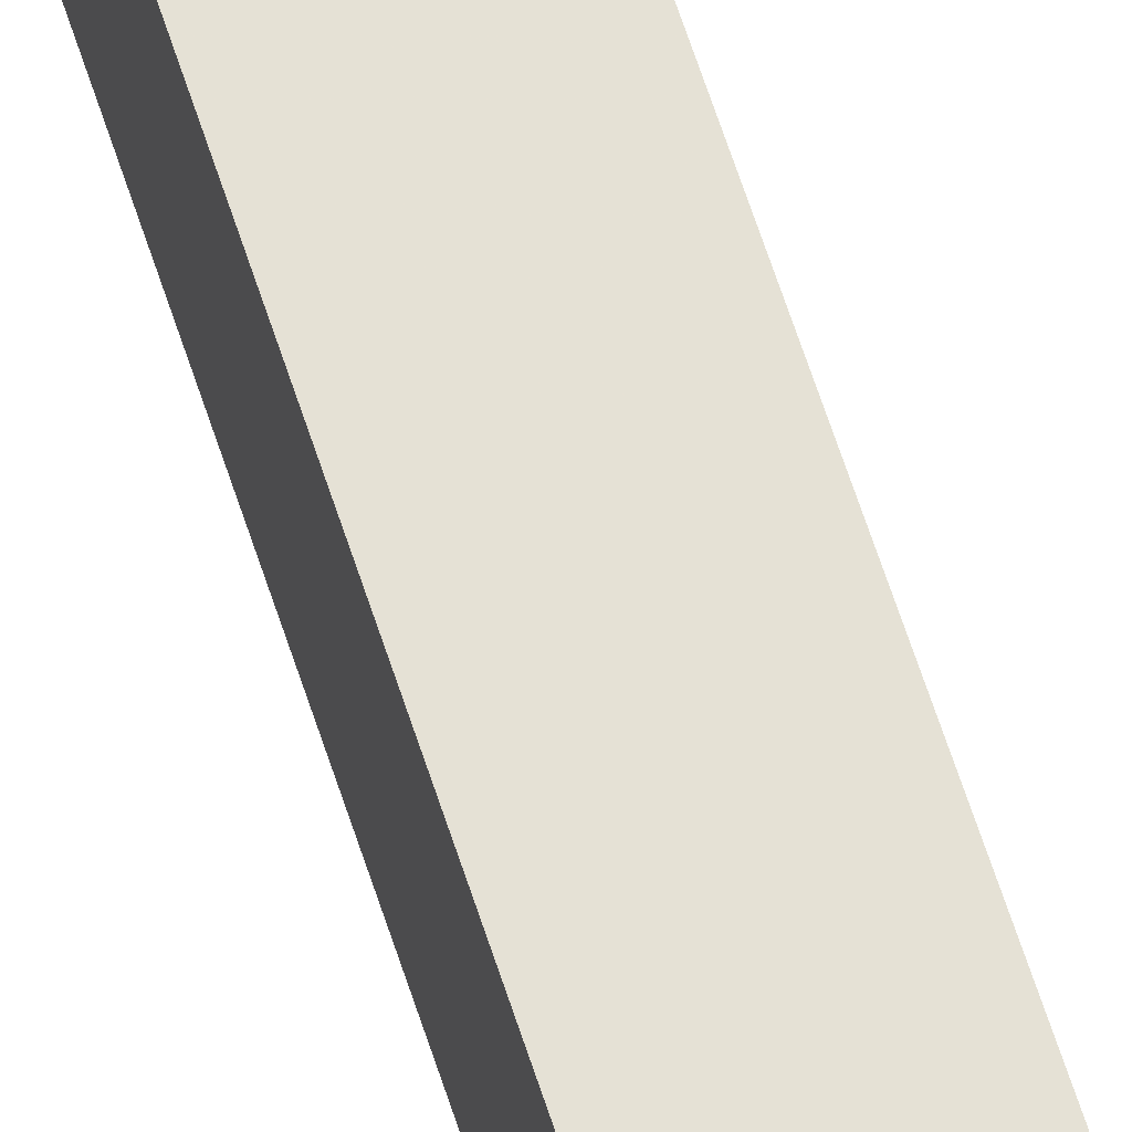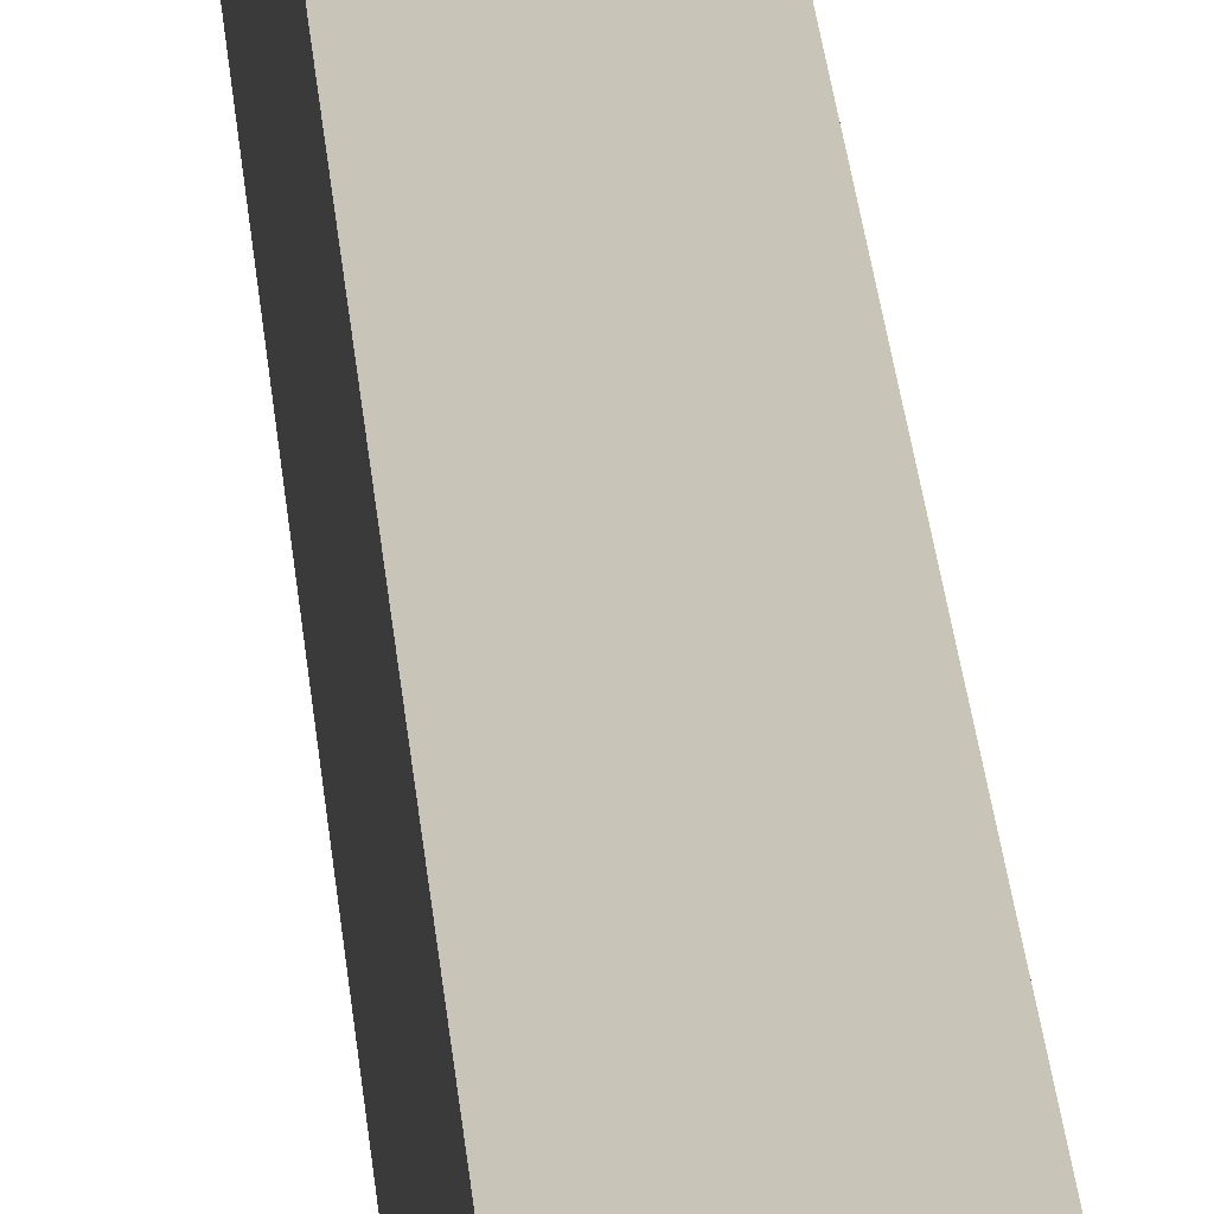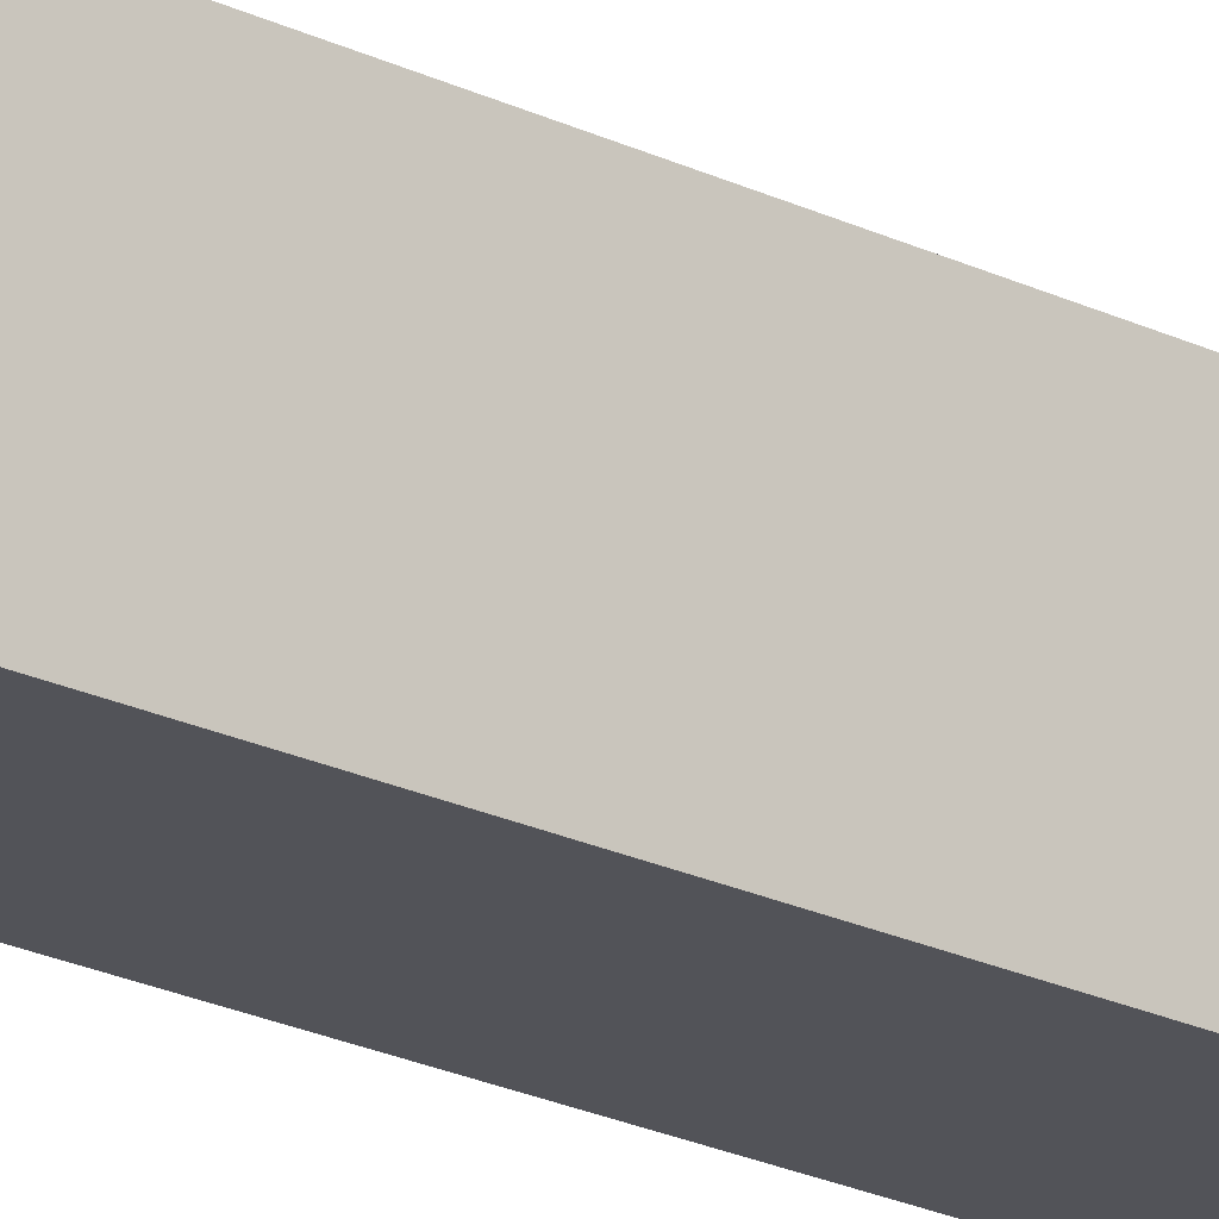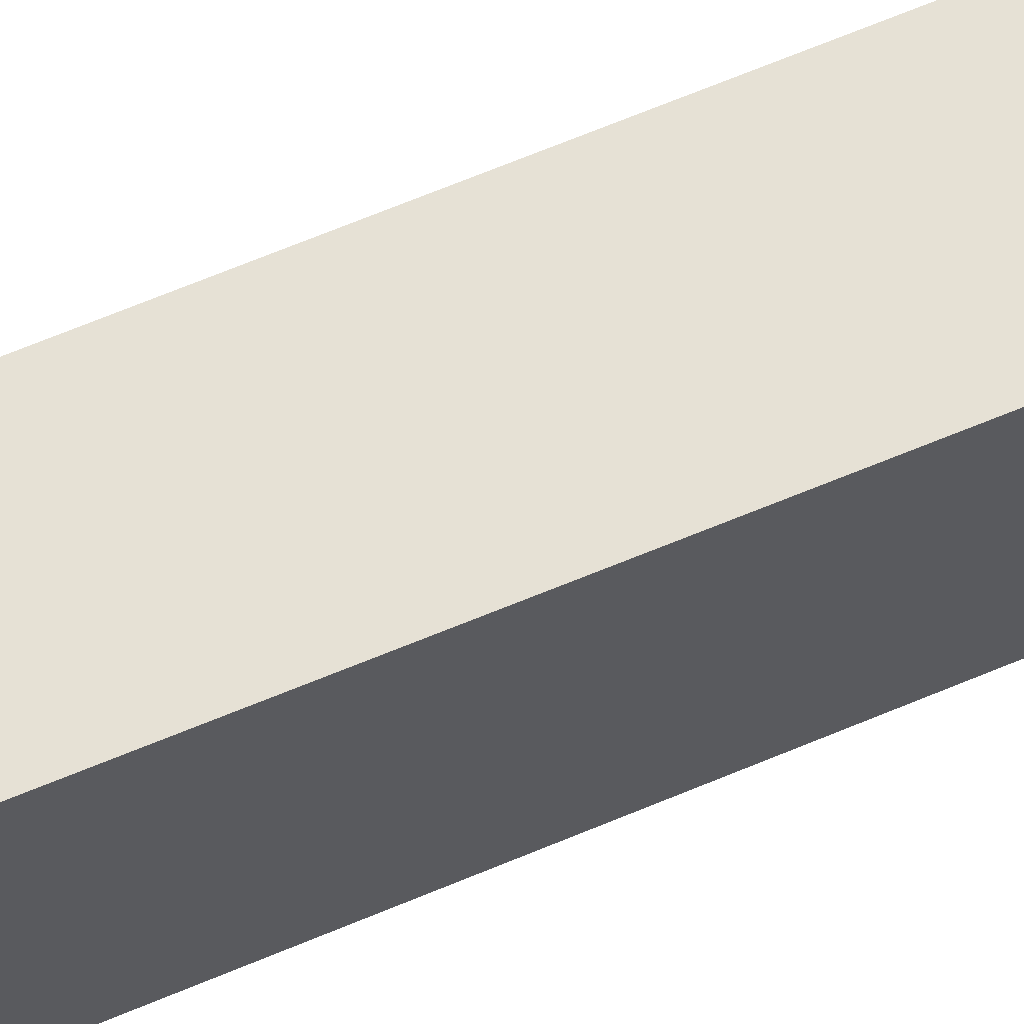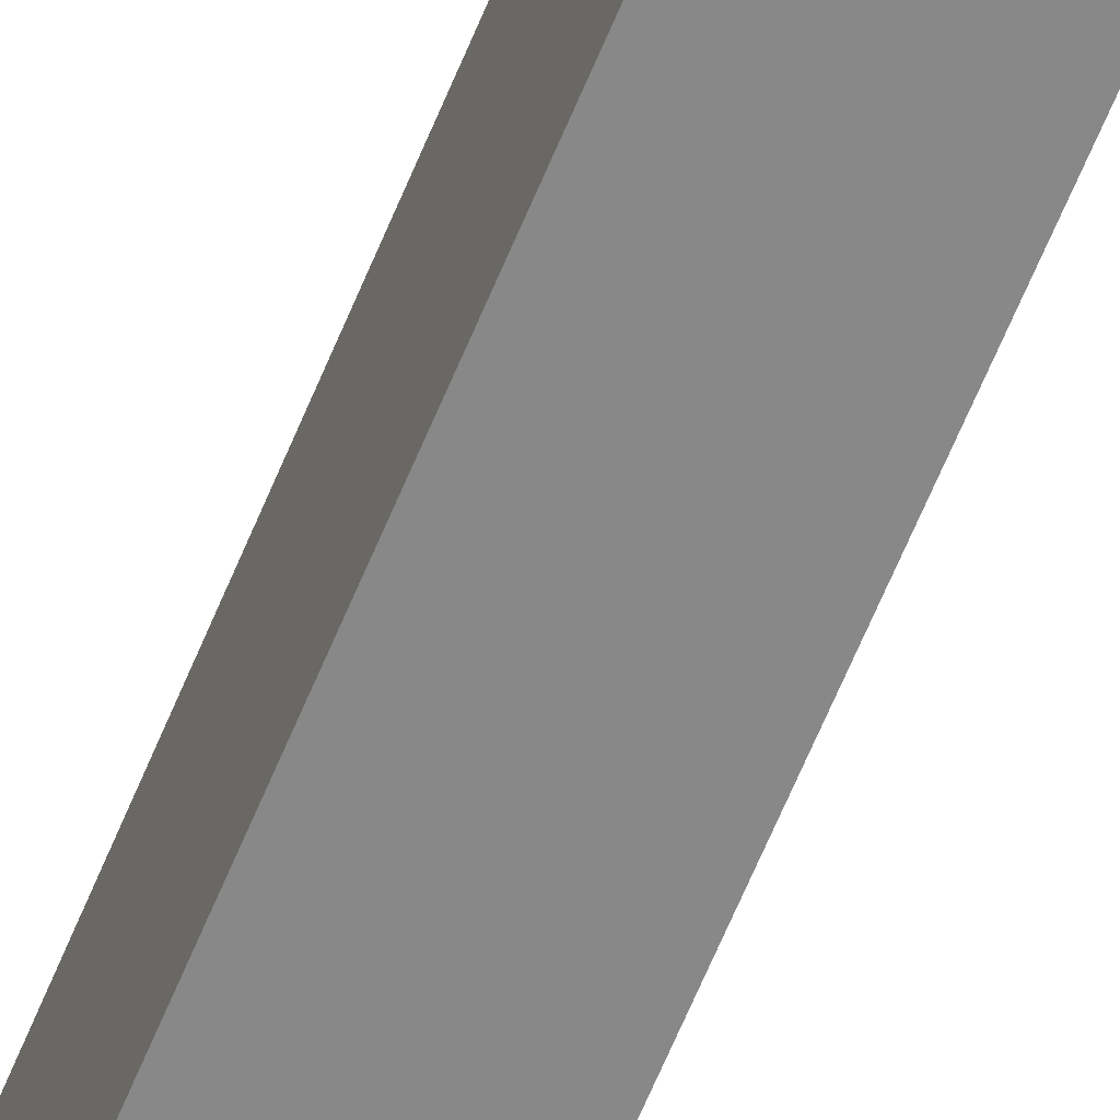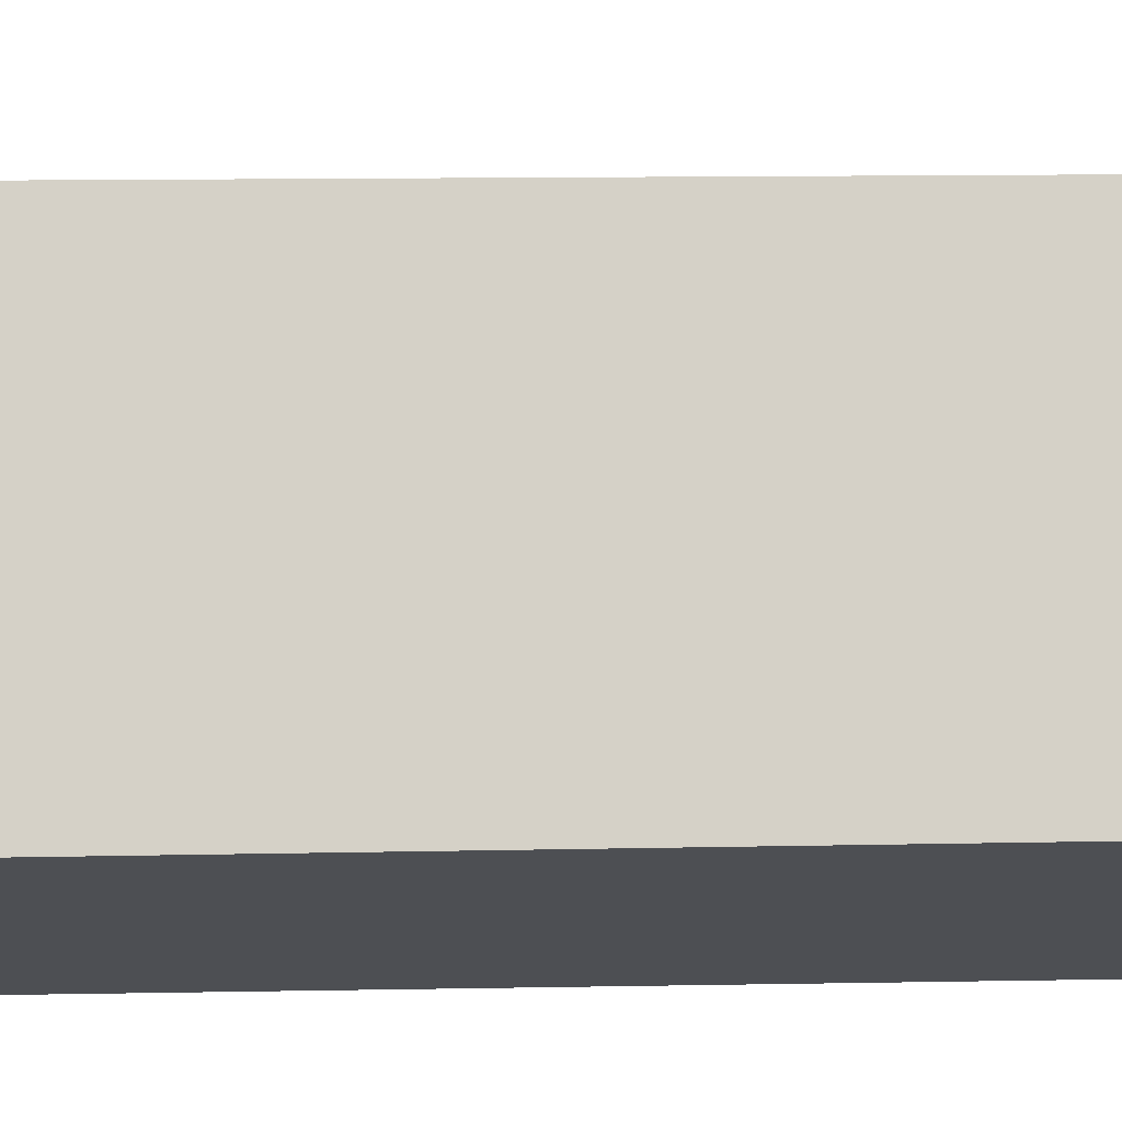
<metadata>
{"format":"obj","ext":"obj","renderer":"f3d","projection":"perspective","resolution":1024,"background":"white","views":[{"elev":64.4,"azim":162.0,"up":"+Z"},{"elev":19.5,"azim":176.6,"up":"+Z"},{"elev":-19.9,"azim":47.5,"up":"+Z"},{"elev":65.1,"azim":66.7,"up":"+Z"},{"elev":-64.1,"azim":-22.4,"up":"+Z"},{"elev":-13.4,"azim":93.9,"up":"+Z"}]}
</metadata>
<code>
v 0.1853 -0.681 0.1393
v 0.1135 -0.681 0.1393
v 0.1853 -0.6965 0.1393
v 0.1853 0.5726 0.1238
v 0.1135 -0.6965 0.1393
v 0.1135 0.5726 0.1238
v 0.1853 -0.6968 0.1391
v 0.1853 0.5726 0.03096
v 0.1135 -0.7034 0.1359
v 0.1135 0.5726 0.02576
v 0.1853 -0.7068 0.1341
v 0.1853 -0.6965 0.03096
v 0.1135 -0.7068 0.1341
v 0.1135 -0.6811 0.02576
v 0.1853 -0.707 0.1338
v 0.1853 -0.697 0.03121
v 0.1135 -0.6966 0.02578
v 0.1135 -0.712 0.1238
v 0.1853 -0.712 0.1238
v 0.1853 -0.7068 0.03612
v 0.1135 -0.7079 0.03185
v 0.1135 -0.712 0.04645
v 0.1853 -0.712 0.04645
v 0.1135 -0.709 0.03463
f 3 5 7
f 11 13 15
f 4 8 10
f 4 10 6
f 5 9 7
f 7 9 11
f 8 12 14
f 8 14 10
f 9 13 11
f 12 16 17
f 18 22 23
f 13 18 15
f 15 18 19
f 16 20 17
f 17 20 21
f 18 23 19
f 20 23 21
f 21 23 24
f 22 24 23
f 2 9 5
f 12 17 14
f 2 13 9
f 1 19 23
f 2 22 18
f 2 18 13
f 1 2 5
f 1 5 3
f 1 3 7
f 1 7 11
f 1 15 19
f 1 23 20
f 1 20 16
f 1 16 12
f 1 11 15
f 1 8 4
f 1 4 6
f 1 6 2
f 2 6 10
f 2 10 14
f 2 14 17
f 2 17 21
f 2 21 24
f 1 12 8
f 2 24 22

</code>
